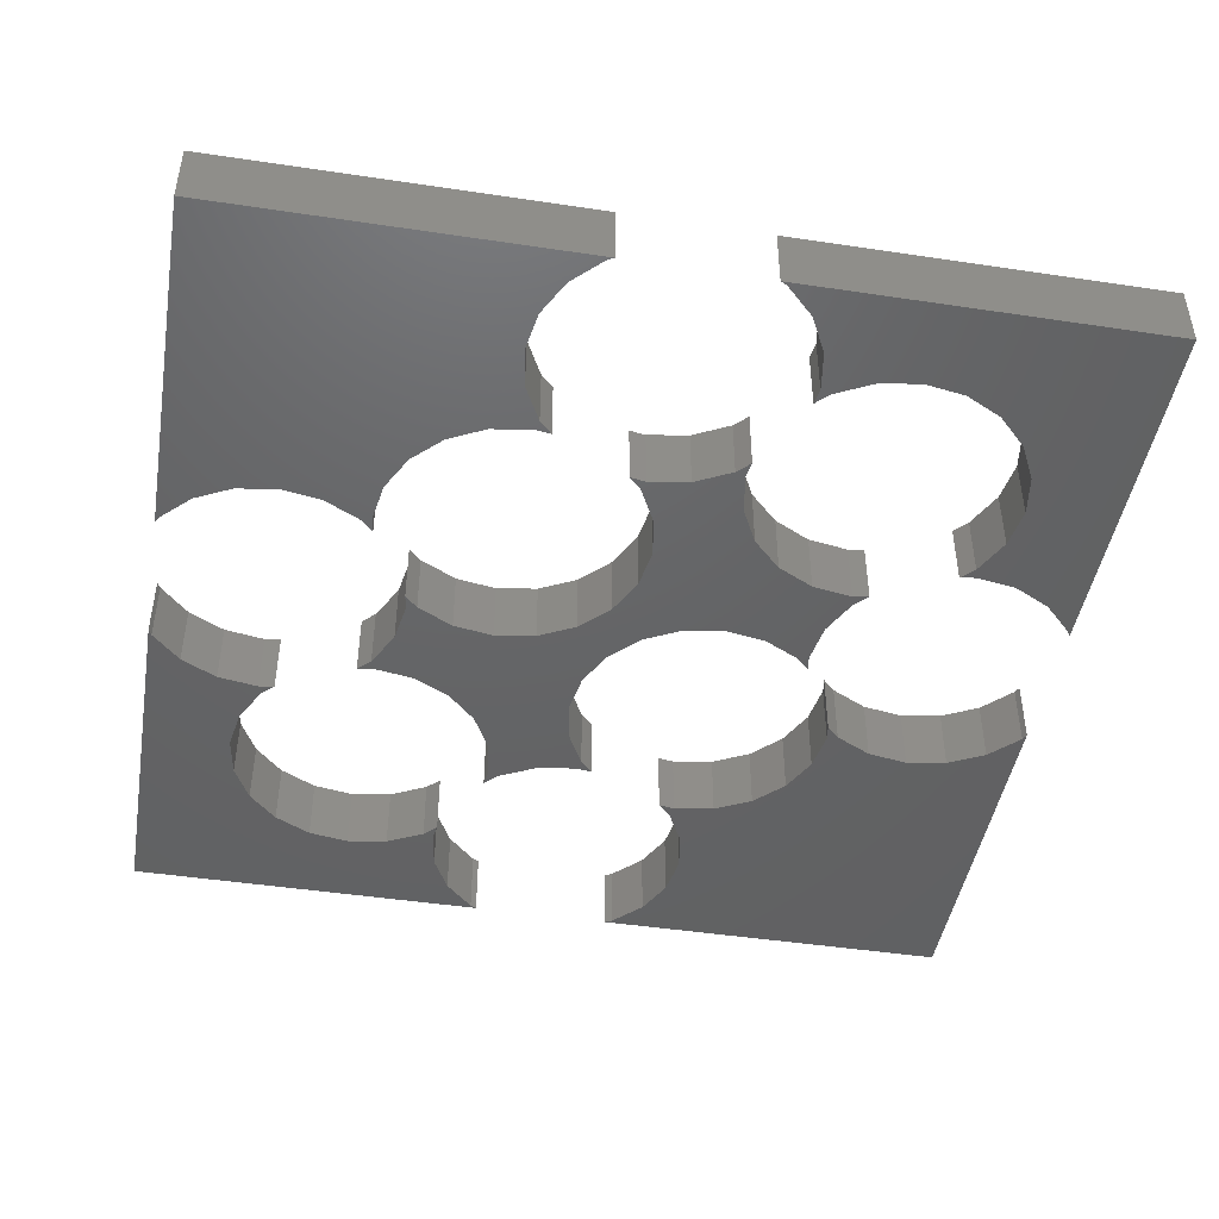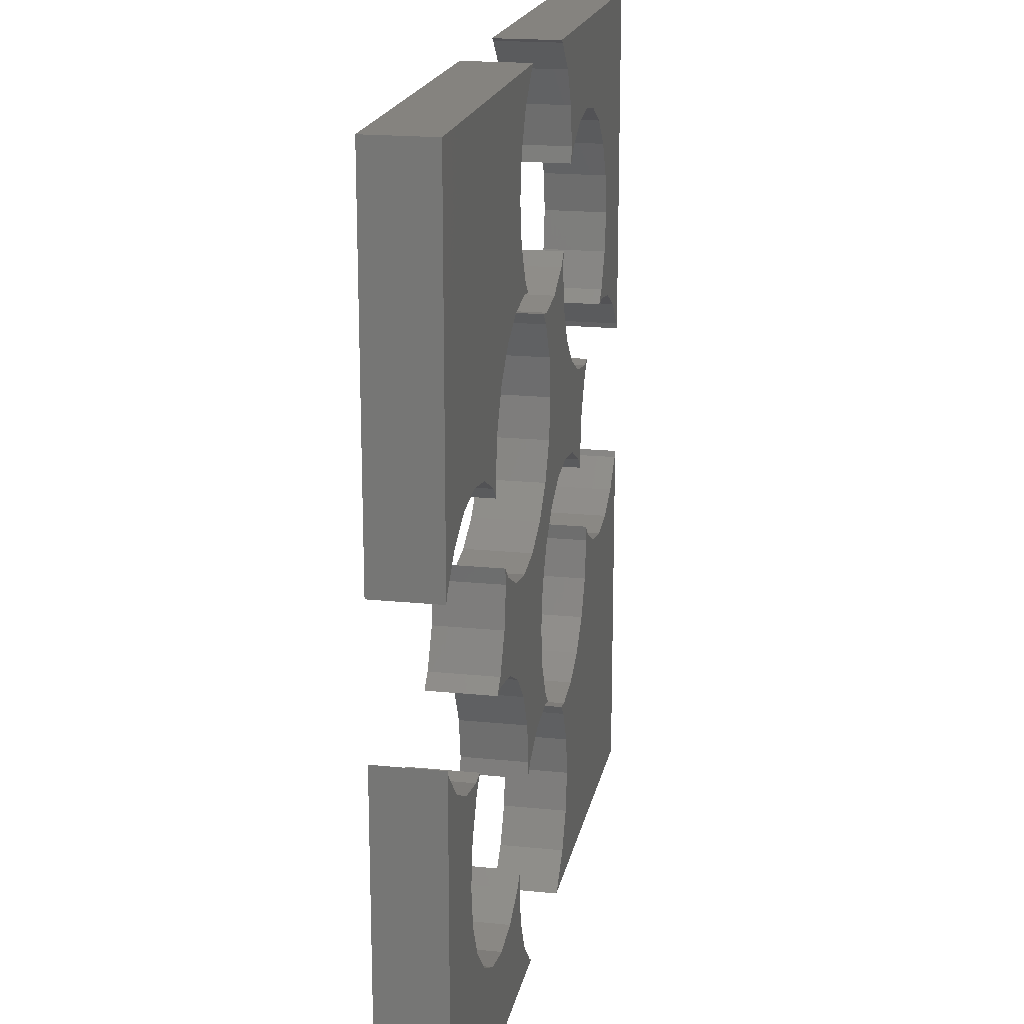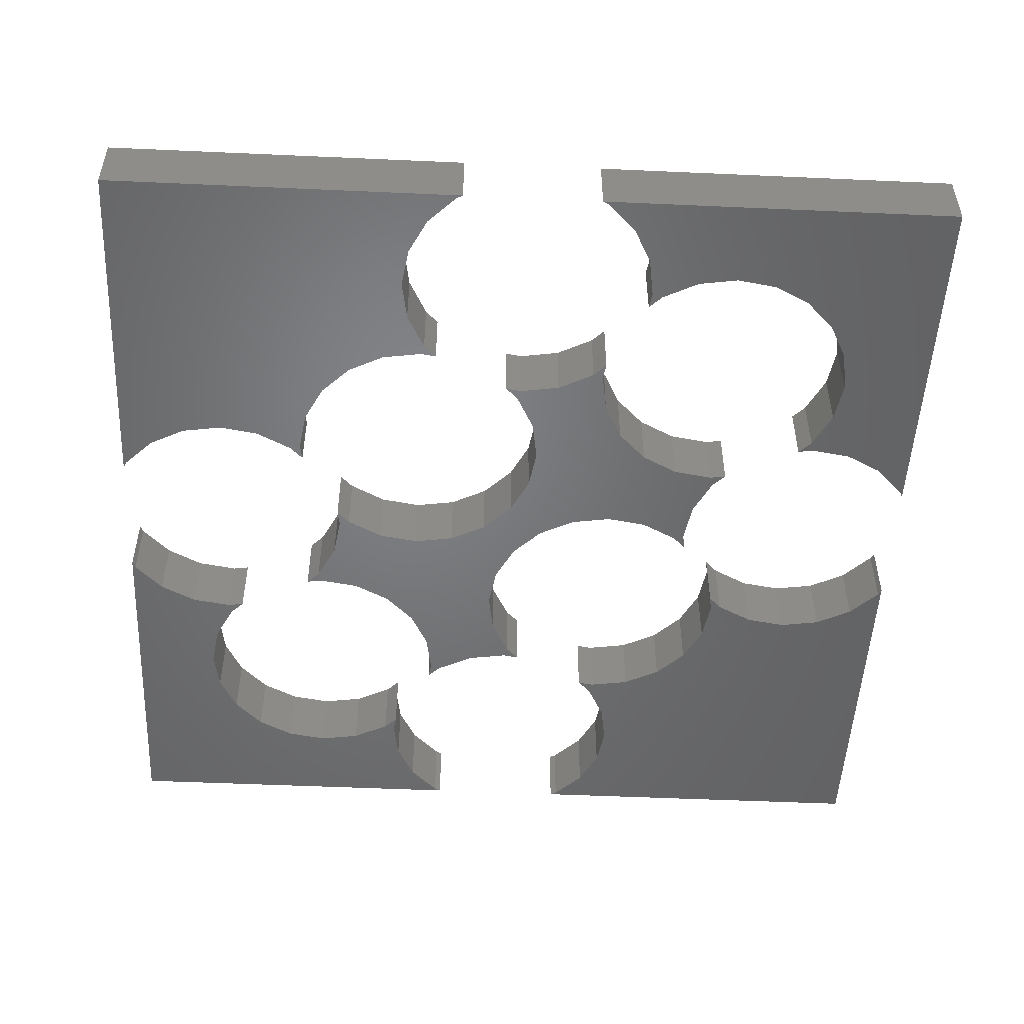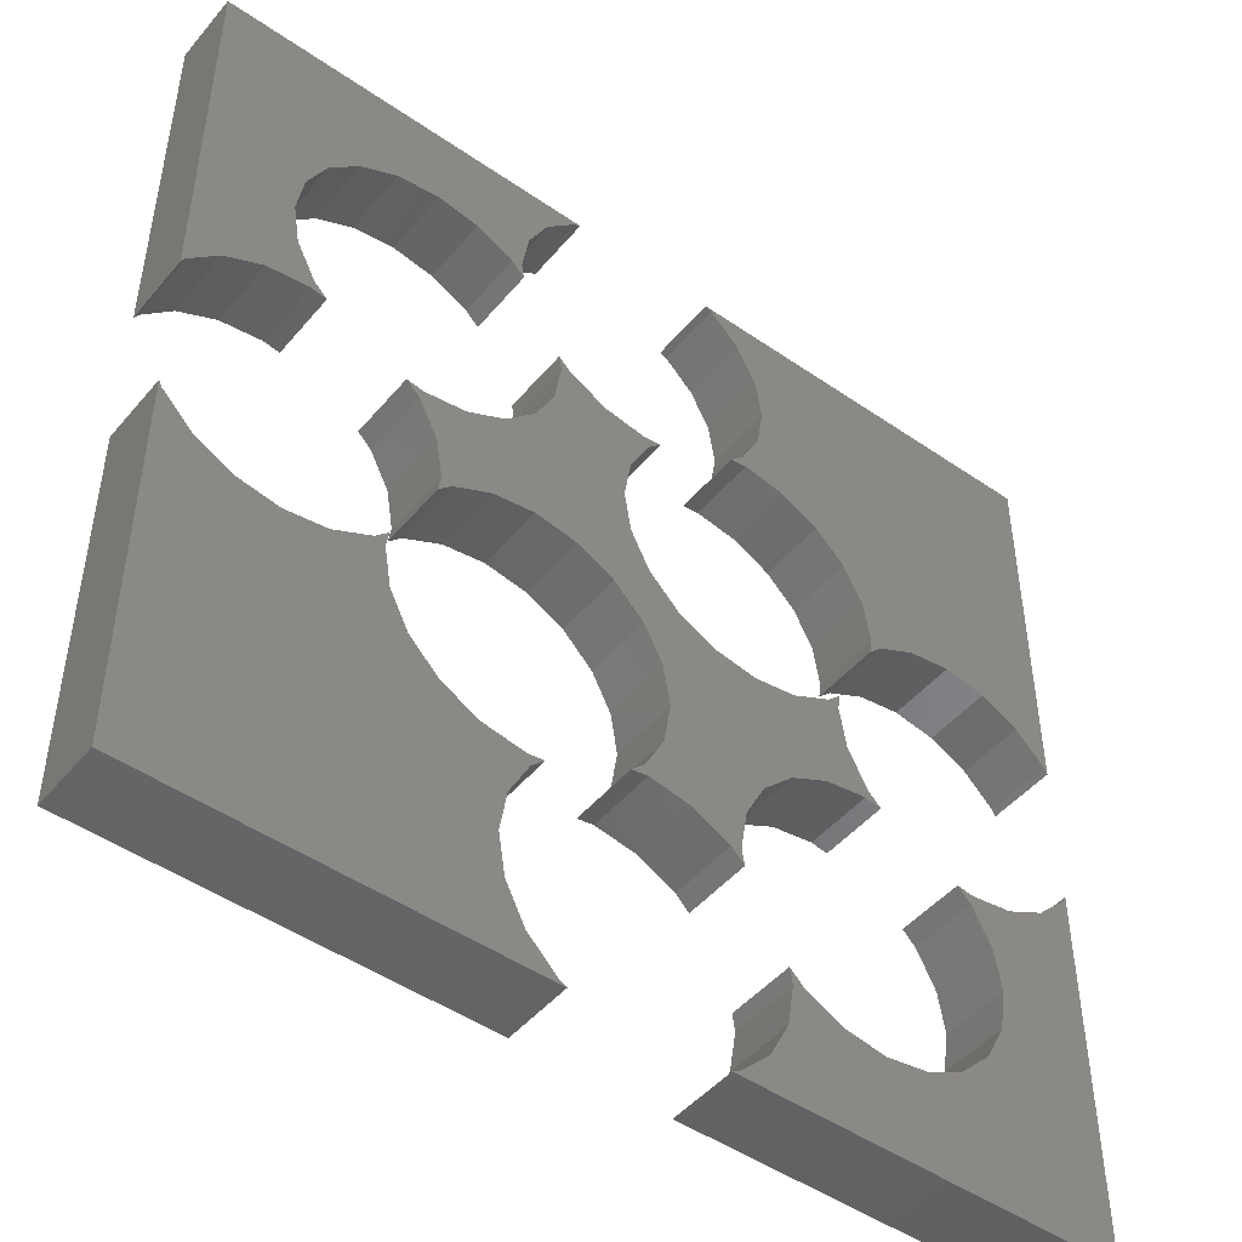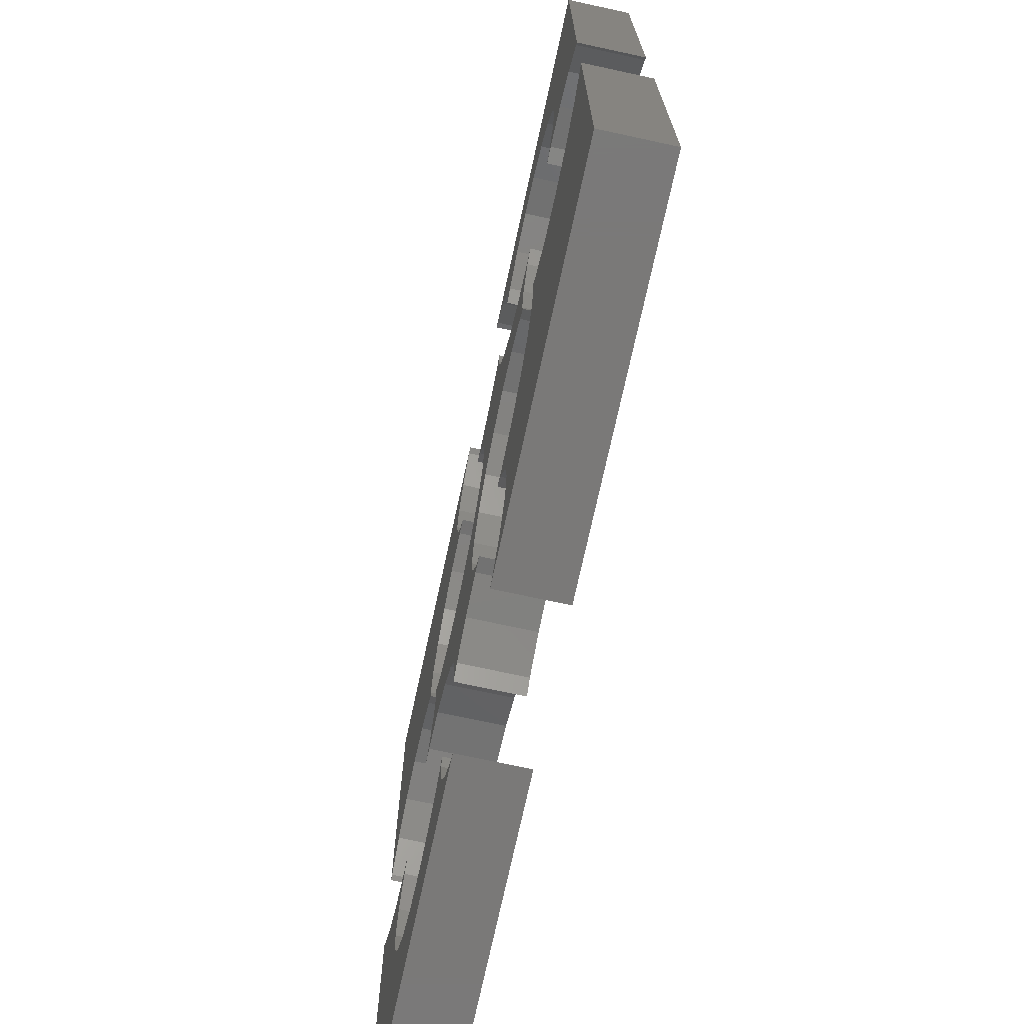
<metadata>
{"format":"stl","ext":"stl","renderer":"f3d","projection":"perspective","resolution":1024,"background":"white","views":[{"elev":-45.7,"azim":-99.8,"up":"+Z"},{"elev":18.7,"azim":-79.0,"up":"+Y"},{"elev":-50.6,"azim":87.2,"up":"+Z"},{"elev":-47.6,"azim":142.1,"up":"+Y"},{"elev":-72.4,"azim":77.8,"up":"+Y"}]}
</metadata>
<code>
# stl→obj: 288 verts, 556 faces
v 15.71 11.85 0
v 14.85 13.53 3
v 14.85 13.53 0
v 15.71 11.85 3
v 16 10 0
v 16 10 3
v 9.264 15.88 0
v 10 16 3
v 9.264 15.88 3
v 10 16 0
v 11.85 15.71 3
v 11.85 15.71 0
v 4 10 3
v 4.294 11.85 0
v 4.294 11.85 3
v 4 10 0
v 15.88 9.264 0
v 15.88 9.264 3
v 13.53 14.85 3
v 13.53 14.85 0
v 13.53 5.146 0
v 11.85 4.294 3
v 13.53 5.146 3
v 11.85 4.294 0
v 6.473 5.146 3
v 5.146 6.473 0
v 5.146 6.473 3
v 6.473 5.146 0
v 5.146 13.53 0
v 5.736 14.12 3
v 5.146 13.53 3
v 5.736 14.12 0
v 10 4 3
v 10 4 0
v 4.294 8.146 0
v 4.294 8.146 3
v 14.12 5.736 3
v 14.12 5.736 0
v 8.146 4.294 3
v 8.146 4.294 0
v 31 15 0
v 30.88 15.74 3
v 30.88 15.74 0
v 31 15 3
v 23.15 20.71 0
v 25 21 3
v 23.15 20.71 3
v 25 21 0
v 26.85 20.71 3
v 26.85 20.71 0
v 19 15 3
v 19.29 16.85 0
v 19.29 16.85 3
v 19 15 0
v 30.71 13.15 0
v 30.71 13.15 3
v 28.53 19.85 0
v 29.12 19.26 3
v 28.53 19.85 3
v 29.12 19.26 0
v 28.53 10.15 0
v 26.85 9.294 3
v 28.53 10.15 3
v 26.85 9.294 0
v 29.85 11.47 0
v 29.85 11.47 3
v 21.47 19.85 0
v 21.47 19.85 3
v 20.15 18.53 3
v 20.15 18.53 0
v 25 9 3
v 25 9 0
v 20.15 11.47 3
v 19.29 13.15 0
v 19.29 13.15 3
v 20.15 11.47 0
v 24.26 9.117 3
v 24.26 9.117 0
v 20.74 10.88 3
v 20.74 10.88 0
v 15 19 0
v 13.15 19.29 3
v 15 19 3
v 13.15 19.29 0
v 21 25 0
v 20.71 26.85 3
v 20.71 26.85 0
v 21 25 3
v 19.85 28.53 3
v 19.85 28.53 0
v 19.26 29.12 3
v 19.26 29.12 0
v 15 31 0
v 15.74 30.88 3
v 15 31 3
v 15.74 30.88 0
v 9.117 24.26 3
v 9 25 0
v 9 25 3
v 9.117 24.26 0
v 11.47 29.85 0
v 13.15 30.71 3
v 11.47 29.85 3
v 13.15 30.71 0
v 19.85 21.47 0
v 20.71 23.15 3
v 20.71 23.15 0
v 19.85 21.47 3
v 18.53 20.15 0
v 16.85 19.29 3
v 18.53 20.15 3
v 16.85 19.29 0
v 9.294 26.85 0
v 9.294 26.85 3
v 10.15 28.53 3
v 10.15 28.53 0
v 11.47 20.15 3
v 10.88 20.74 0
v 10.88 20.74 3
v 11.47 20.15 0
v 35.71 31.85 0
v 34.85 33.53 3
v 34.85 33.53 0
v 35.71 31.85 3
v 36 30 0
v 36 30 3
v 28.15 35.71 0
v 30 36 3
v 28.15 35.71 3
v 30 36 0
v 31.85 35.71 3
v 31.85 35.71 0
v 24 30 3
v 24.12 30.74 0
v 24.12 30.74 3
v 24 30 0
v 35.71 28.15 0
v 35.71 28.15 3
v 33.53 34.85 3
v 33.53 34.85 0
v 34.85 26.47 0
v 34.85 26.47 3
v 26.47 34.85 0
v 26.47 34.85 3
v 25.88 34.26 3
v 25.88 34.26 0
v 30.74 24.12 0
v 30 24 3
v 30.74 24.12 3
v 30 24 0
v 25.15 26.47 3
v 24.29 28.15 0
v 24.29 28.15 3
v 25.15 26.47 0
v 34.26 25.88 0
v 34.26 25.88 3
v 28.15 24.29 3
v 28.15 24.29 0
v 26.47 25.15 3
v 26.47 25.15 0
v 11 20 0
v 11 20 3
v 5 26 0
v 6.854 25.71 3
v 5 26 3
v 6.854 25.71 0
v 3.146 25.71 0
v 3.146 25.71 3
v 0.1459 16.47 3
v 0 16.76 0
v 0 16.76 3
v 0.1459 16.47 0
v 5 14 0
v 3.146 14.29 3
v 5 14 3
v 3.146 14.29 0
v 0.1459 23.53 3
v 1.473 24.85 0
v 1.473 24.85 3
v 0.1459 23.53 0
v 10.71 18.15 0
v 10.71 18.15 3
v 0 23.24 3
v 0 23.24 0
v 8.527 24.85 3
v 8.527 24.85 0
v 9.854 16.47 0
v 9.854 16.47 3
v 1.473 15.15 3
v 1.473 15.15 0
v 16.47 9.854 0
v 16.47 9.854 3
v 20 11 0
v 20 11 3
v 24.85 1.473 0
v 25.71 3.146 3
v 25.71 3.146 0
v 24.85 1.473 3
v 14 5 3
v 14 5 0
v 15.15 1.473 3
v 14.29 3.146 0
v 14.29 3.146 3
v 15.15 1.473 0
v 26 5 0
v 25.71 6.854 3
v 25.71 6.854 0
v 26 5 3
v 18.15 10.71 0
v 18.15 10.71 3
v 24.85 8.527 3
v 24.85 8.527 0
v 16.76 0 0
v 16.47 0.1459 3
v 16.76 0 3
v 16.47 0.1459 0
v 23.53 0.1459 0
v 23.24 0 3
v 23.53 0.1459 3
v 23.24 0 0
v 40 23.24 0
v 39.85 23.53 3
v 39.85 23.53 0
v 40 23.24 3
v 35 26 3
v 35 26 0
v 36.85 25.71 3
v 36.85 25.71 0
v 29 20 3
v 29.29 21.85 0
v 29.29 21.85 3
v 29 20 0
v 38.53 24.85 0
v 38.53 24.85 3
v 38.53 15.15 0
v 36.85 14.29 3
v 38.53 15.15 3
v 36.85 14.29 0
v 39.85 16.47 0
v 40 16.76 3
v 40 16.76 0
v 39.85 16.47 3
v 30.15 23.53 3
v 30.15 23.53 0
v 35 14 3
v 35 14 0
v 33.15 14.29 3
v 33.15 14.29 0
v 31.47 15.15 3
v 31.47 15.15 0
v 25.71 36.85 0
v 24.85 38.53 3
v 24.85 38.53 0
v 25.71 36.85 3
v 26 35 0
v 26 35 3
v 14 35 3
v 14.29 36.85 0
v 14.29 36.85 3
v 14 35 0
v 23.53 39.85 3
v 23.53 39.85 0
v 23.53 30.15 0
v 21.85 29.29 3
v 23.53 30.15 3
v 21.85 29.29 0
v 23.24 40 0
v 23.24 40 3
v 16.47 39.85 0
v 16.76 40 3
v 16.47 39.85 3
v 16.76 40 0
v 15.15 38.53 3
v 15.15 38.53 0
v 20 29 3
v 20 29 0
v 15.15 31.47 3
v 14.29 33.15 0
v 14.29 33.15 3
v 15.15 31.47 0
v 40 40 0
v 40 40 3
v 40 0 3
v 40 0 0
v 0 40 3
v 0 0 3
v 0 0 0
v 0 40 0
f 1 2 3
f 2 1 4
f 5 4 1
f 4 5 6
f 7 8 9
f 8 7 10
f 10 11 8
f 11 10 12
f 13 14 15
f 14 13 16
f 17 6 5
f 6 17 18
f 3 19 20
f 19 3 2
f 21 22 23
f 22 21 24
f 12 19 11
f 19 12 20
f 25 26 27
f 26 25 28
f 29 30 31
f 30 29 32
f 24 33 22
f 33 24 34
f 27 35 36
f 35 27 26
f 36 16 13
f 16 36 35
f 21 37 38
f 37 21 23
f 34 39 33
f 39 34 40
f 15 29 31
f 29 15 14
f 40 25 39
f 25 40 28
f 41 42 43
f 42 41 44
f 45 46 47
f 46 45 48
f 48 49 46
f 49 48 50
f 51 52 53
f 52 51 54
f 55 44 41
f 44 55 56
f 57 58 59
f 58 57 60
f 61 62 63
f 62 61 64
f 50 59 49
f 59 50 57
f 65 56 55
f 56 65 66
f 67 47 68
f 47 67 45
f 69 67 68
f 67 69 70
f 64 71 62
f 71 64 72
f 73 74 75
f 74 73 76
f 75 54 51
f 54 75 74
f 65 63 66
f 63 65 61
f 72 77 71
f 77 72 78
f 53 70 69
f 70 53 52
f 79 76 73
f 76 79 80
f 81 82 83
f 82 81 84
f 85 86 87
f 86 85 88
f 87 89 90
f 89 87 86
f 90 91 92
f 91 90 89
f 93 94 95
f 94 93 96
f 97 98 99
f 98 97 100
f 101 102 103
f 102 101 104
f 105 106 107
f 106 105 108
f 109 110 111
f 110 109 112
f 107 88 85
f 88 107 106
f 109 108 105
f 108 109 111
f 99 113 114
f 113 99 98
f 104 95 102
f 95 104 93
f 115 101 103
f 101 115 116
f 117 118 119
f 118 117 120
f 114 116 115
f 116 114 113
f 112 83 110
f 83 112 81
f 84 117 82
f 117 84 120
f 121 122 123
f 122 121 124
f 125 124 121
f 124 125 126
f 127 128 129
f 128 127 130
f 130 131 128
f 131 130 132
f 133 134 135
f 134 133 136
f 137 126 125
f 126 137 138
f 123 139 140
f 139 123 122
f 132 139 131
f 139 132 140
f 141 138 137
f 138 141 142
f 143 129 144
f 129 143 127
f 145 143 144
f 143 145 146
f 147 148 149
f 148 147 150
f 151 152 153
f 152 151 154
f 153 136 133
f 136 153 152
f 155 142 141
f 142 155 156
f 150 157 148
f 157 150 158
f 159 154 151
f 154 159 160
f 158 159 157
f 159 158 160
f 161 119 118
f 119 161 162
f 163 164 165
f 164 163 166
f 167 165 168
f 165 167 163
f 169 170 171
f 170 169 172
f 173 174 175
f 174 173 176
f 177 178 179
f 178 177 180
f 181 162 161
f 162 181 182
f 183 180 177
f 180 183 184
f 100 185 186
f 185 100 97
f 187 182 181
f 182 187 188
f 166 185 164
f 185 166 186
f 176 189 174
f 189 176 190
f 189 172 169
f 172 189 190
f 7 188 187
f 188 7 9
f 178 168 179
f 168 178 167
f 32 175 30
f 175 32 173
f 18 191 192
f 191 18 17
f 193 79 194
f 79 193 80
f 195 196 197
f 196 195 198
f 199 38 37
f 38 199 200
f 201 202 203
f 202 201 204
f 205 206 207
f 206 205 208
f 209 194 210
f 194 209 193
f 207 211 212
f 211 207 206
f 197 208 205
f 208 197 196
f 212 77 78
f 77 212 211
f 213 214 215
f 214 213 216
f 191 210 192
f 210 191 209
f 217 218 219
f 218 217 220
f 195 219 198
f 219 195 217
f 203 200 199
f 200 203 202
f 214 204 201
f 204 214 216
f 221 222 223
f 222 221 224
f 155 225 156
f 225 155 226
f 226 227 225
f 227 226 228
f 229 230 231
f 230 229 232
f 233 222 234
f 222 233 223
f 235 236 237
f 236 235 238
f 228 234 227
f 234 228 233
f 239 240 241
f 240 239 242
f 243 147 149
f 147 243 244
f 238 245 236
f 245 238 246
f 58 232 229
f 232 58 60
f 239 237 242
f 237 239 235
f 246 247 245
f 247 246 248
f 231 244 243
f 244 231 230
f 249 43 42
f 43 249 250
f 248 249 247
f 249 248 250
f 251 252 253
f 252 251 254
f 255 254 251
f 254 255 256
f 257 258 259
f 258 257 260
f 146 256 255
f 256 146 145
f 253 261 262
f 261 253 252
f 263 264 265
f 264 263 266
f 267 261 268
f 261 267 262
f 269 270 271
f 270 269 272
f 273 269 271
f 269 273 274
f 266 275 264
f 275 266 276
f 277 278 279
f 278 277 280
f 279 260 257
f 260 279 278
f 263 135 134
f 135 263 265
f 276 91 275
f 91 276 92
f 259 274 273
f 274 259 258
f 94 280 277
f 280 94 96
f 224 281 282
f 281 224 221
f 283 241 240
f 241 283 284
f 285 257 259
f 257 103 102
f 257 285 103
f 103 285 115
f 114 185 99
f 114 164 185
f 165 115 285
f 285 259 273
f 115 164 114
f 164 115 165
f 165 285 168
f 285 273 271
f 285 271 270
f 168 285 179
f 285 177 179
f 177 285 183
f 277 95 94
f 102 277 279
f 277 102 95
f 102 279 257
f 97 99 185
f 282 222 224
f 282 234 222
f 126 234 282
f 138 234 126
f 282 124 126
f 282 122 124
f 282 139 122
f 282 131 139
f 282 128 131
f 252 128 282
f 254 144 129
f 128 252 129
f 144 254 256
f 129 252 254
f 282 261 252
f 261 282 268
f 234 138 227
f 142 227 138
f 227 142 225
f 225 142 156
f 144 256 145
f 175 31 30
f 174 31 175
f 189 15 174
f 31 174 15
f 37 23 199
f 23 203 199
f 22 203 23
f 22 201 203
f 33 201 22
f 286 201 33
f 286 33 39
f 201 286 214
f 15 189 13
f 286 13 189
f 286 189 169
f 286 169 171
f 214 286 215
f 25 286 39
f 27 286 25
f 36 286 27
f 13 286 36
f 63 206 208
f 211 62 71
f 62 211 206
f 211 71 77
f 249 42 44
f 242 283 240
f 237 283 242
f 236 283 237
f 245 283 236
f 66 245 247
f 56 247 249
f 56 249 44
f 66 247 56
f 245 66 283
f 63 283 66
f 206 63 62
f 63 208 283
f 196 283 208
f 198 283 196
f 219 283 198
f 283 219 218
f 47 106 68
f 108 68 106
f 68 108 69
f 111 69 108
f 69 111 53
f 110 53 111
f 135 265 133
f 148 243 149
f 157 243 148
f 231 59 229
f 243 157 231
f 49 231 157
f 231 49 59
f 159 49 157
f 46 159 151
f 159 46 49
f 86 151 153
f 265 153 133
f 153 265 264
f 151 88 46
f 153 264 86
f 46 88 47
f 106 47 88
f 151 86 88
f 89 264 275
f 264 89 86
f 89 275 91
f 58 229 59
f 73 194 79
f 210 73 75
f 73 210 194
f 2 75 51
f 53 110 51
f 83 51 110
f 75 2 4
f 210 4 192
f 192 4 6
f 51 83 2
f 75 4 210
f 83 19 2
f 82 19 83
f 82 11 19
f 182 82 117
f 182 117 162
f 82 182 11
f 188 11 182
f 11 188 8
f 8 188 9
f 117 119 162
f 192 6 18
f 143 146 255
f 233 137 125
f 141 228 226
f 228 141 137
f 141 226 155
f 223 281 221
f 233 281 223
f 137 233 228
f 233 125 281
f 121 281 125
f 123 281 121
f 140 281 123
f 132 281 140
f 130 281 132
f 253 130 127
f 251 143 255
f 143 251 127
f 253 127 251
f 130 253 281
f 262 281 253
f 281 262 267
f 284 239 241
f 284 235 239
f 284 238 235
f 284 246 238
f 65 246 284
f 246 65 248
f 248 55 250
f 250 55 41
f 248 65 55
f 284 61 65
f 205 61 284
f 207 61 205
f 284 197 205
f 284 195 197
f 284 217 195
f 217 284 220
f 250 41 43
f 61 207 64
f 212 64 207
f 64 212 72
f 72 212 78
f 202 21 200
f 202 24 21
f 204 24 202
f 287 204 216
f 204 34 24
f 204 287 34
f 287 216 213
f 287 16 35
f 16 190 176
f 16 287 190
f 34 287 40
f 287 28 40
f 287 26 28
f 287 35 26
f 190 287 172
f 172 287 170
f 38 200 21
f 29 173 32
f 176 29 14
f 29 176 173
f 176 14 16
f 100 186 98
f 93 280 96
f 104 280 93
f 101 278 104
f 280 104 278
f 278 101 260
f 288 260 101
f 288 101 116
f 166 116 113
f 186 113 98
f 166 113 186
f 116 166 163
f 116 163 288
f 260 288 258
f 288 163 167
f 288 167 178
f 258 288 274
f 269 288 272
f 274 288 269
f 180 288 178
f 288 180 184
f 60 57 232
f 244 150 147
f 158 244 230
f 57 230 232
f 50 230 57
f 244 158 150
f 230 50 158
f 50 160 158
f 48 160 50
f 160 48 154
f 85 154 48
f 87 154 85
f 154 87 152
f 85 48 45
f 266 152 87
f 107 45 67
f 263 152 266
f 152 263 136
f 90 266 87
f 266 90 276
f 276 90 92
f 191 17 5
f 193 76 80
f 209 76 193
f 76 209 74
f 1 74 209
f 3 74 1
f 54 112 109
f 1 209 191
f 1 191 5
f 74 3 54
f 81 54 3
f 54 81 112
f 20 81 3
f 20 84 81
f 12 84 20
f 181 84 12
f 84 181 120
f 120 181 161
f 187 12 10
f 12 187 181
f 187 10 7
f 45 107 85
f 105 67 70
f 67 105 107
f 109 70 52
f 109 52 54
f 70 109 105
f 134 136 263
f 120 161 118
f 184 285 288
f 285 184 183
f 287 171 170
f 171 287 286
f 272 285 270
f 285 272 288
f 281 268 282
f 268 281 267
f 287 215 286
f 215 287 213
f 220 283 218
f 283 220 284

</code>
